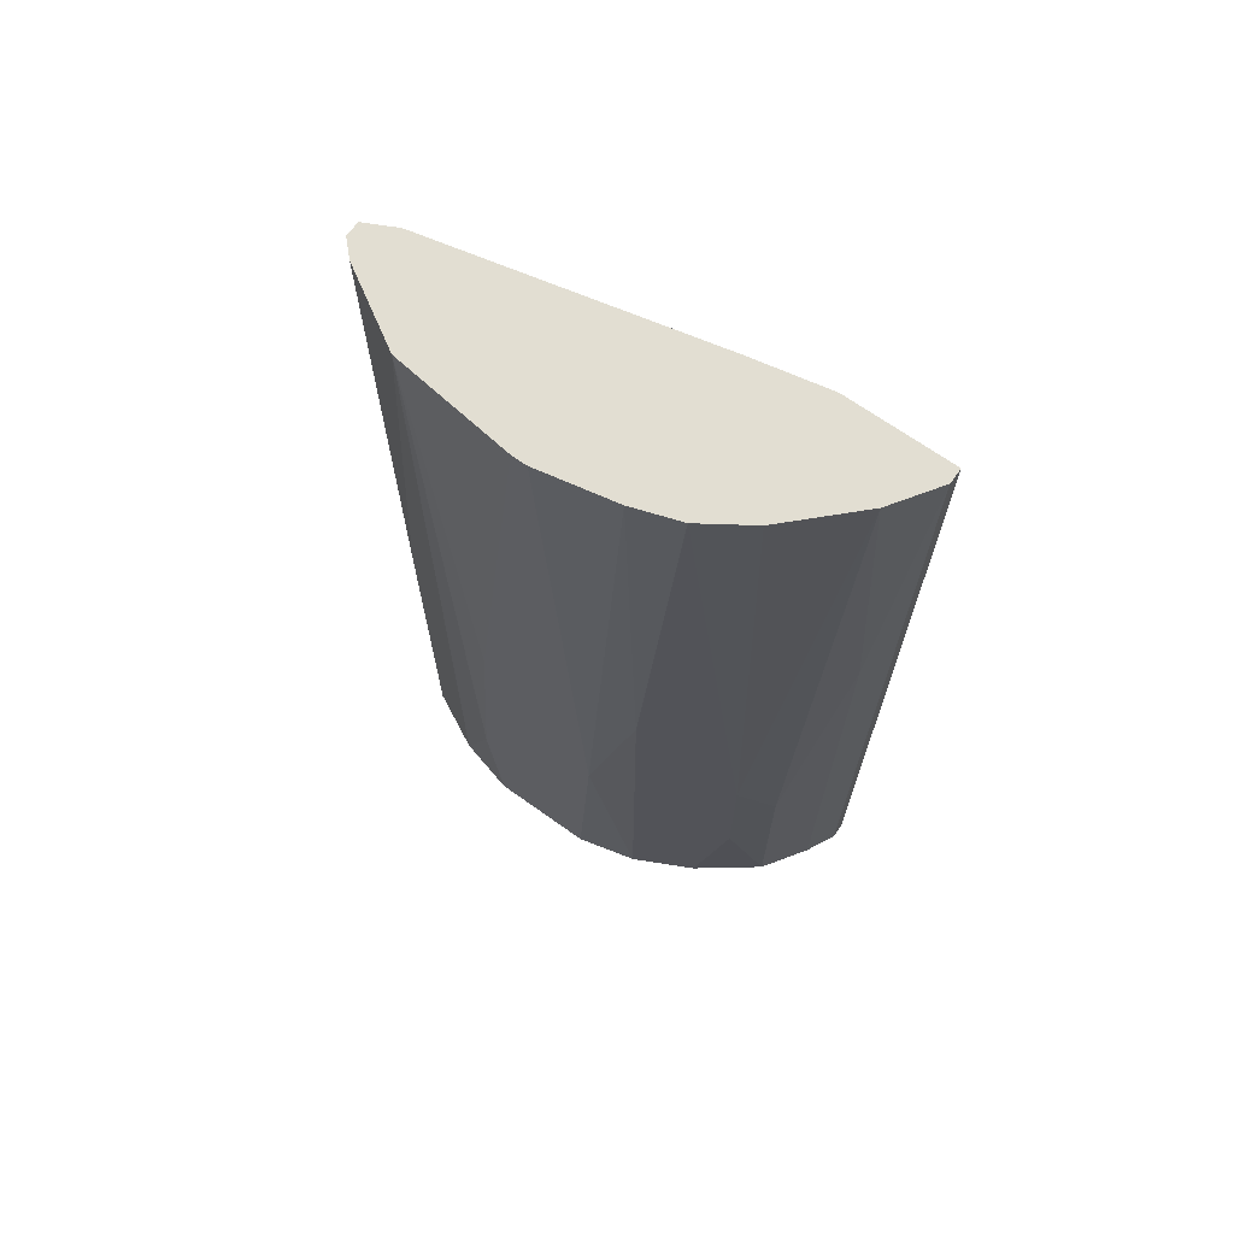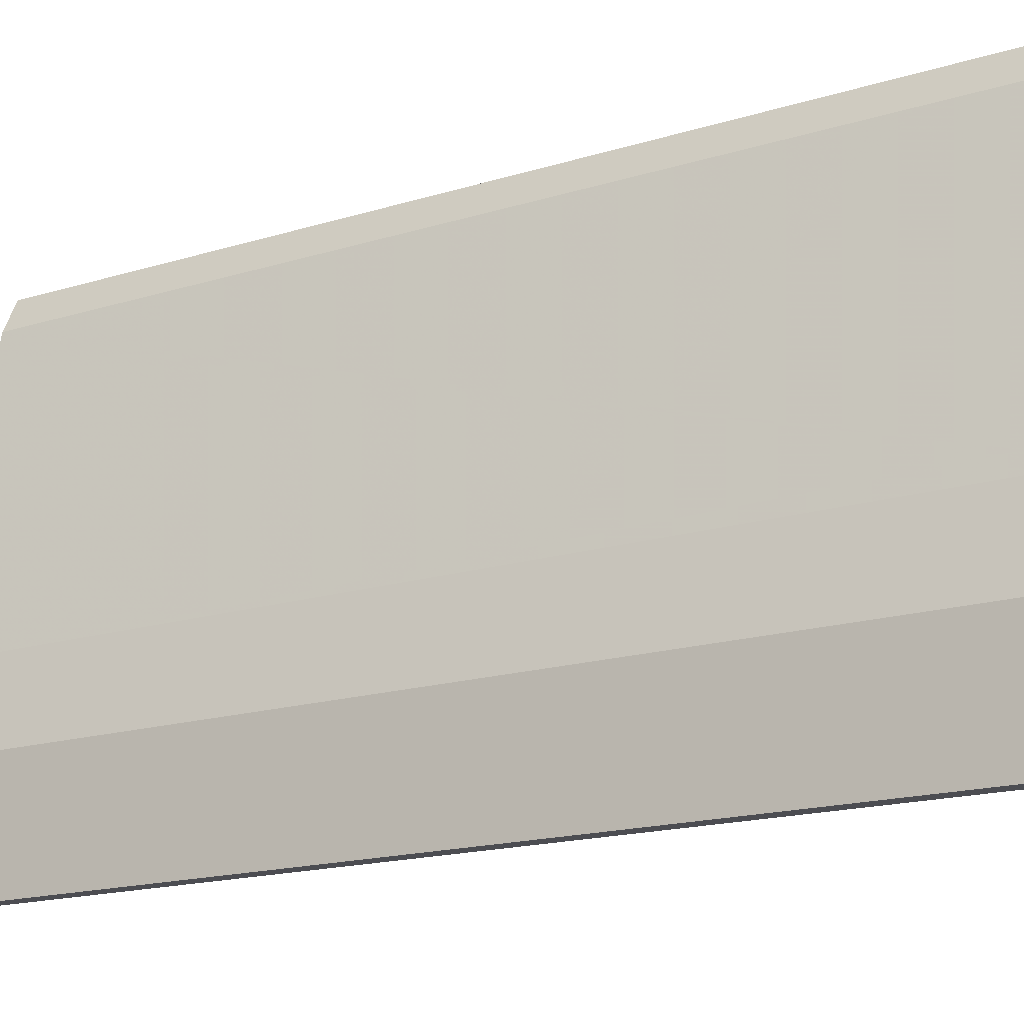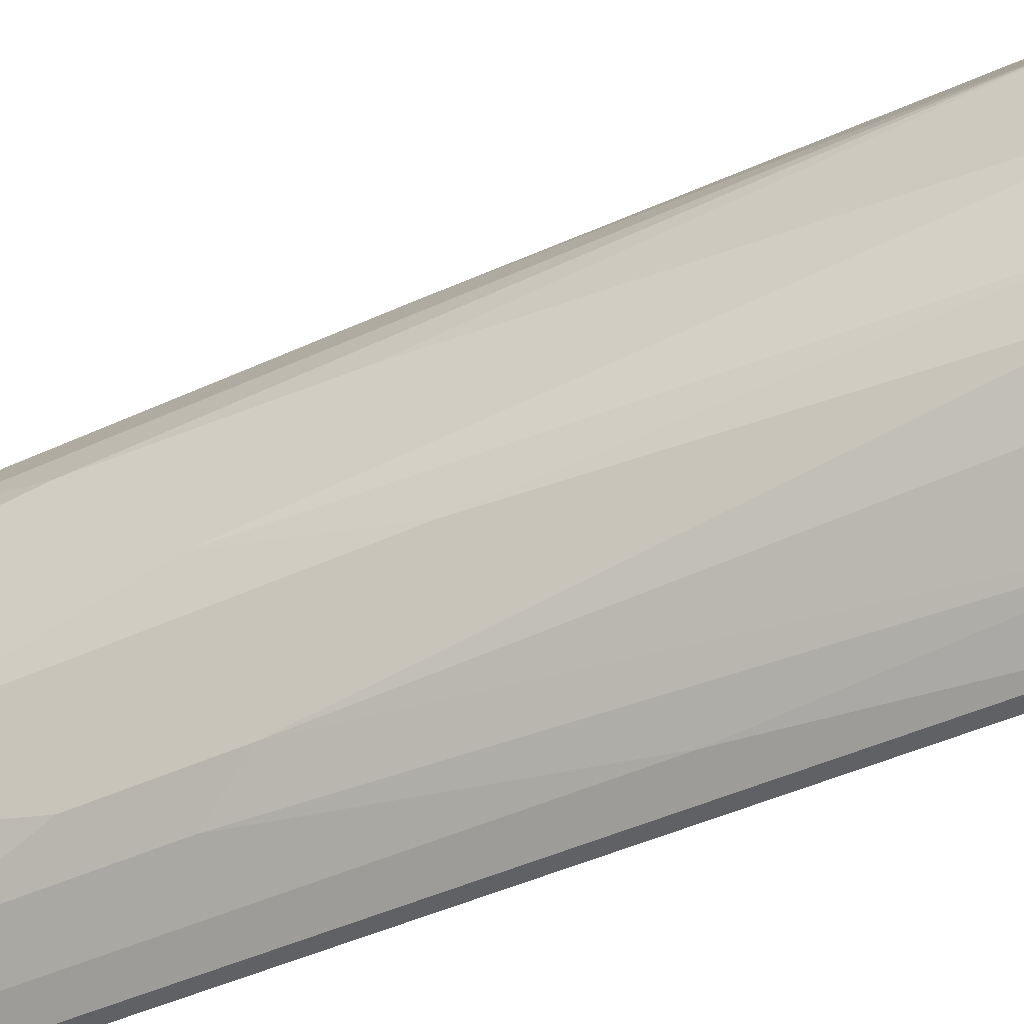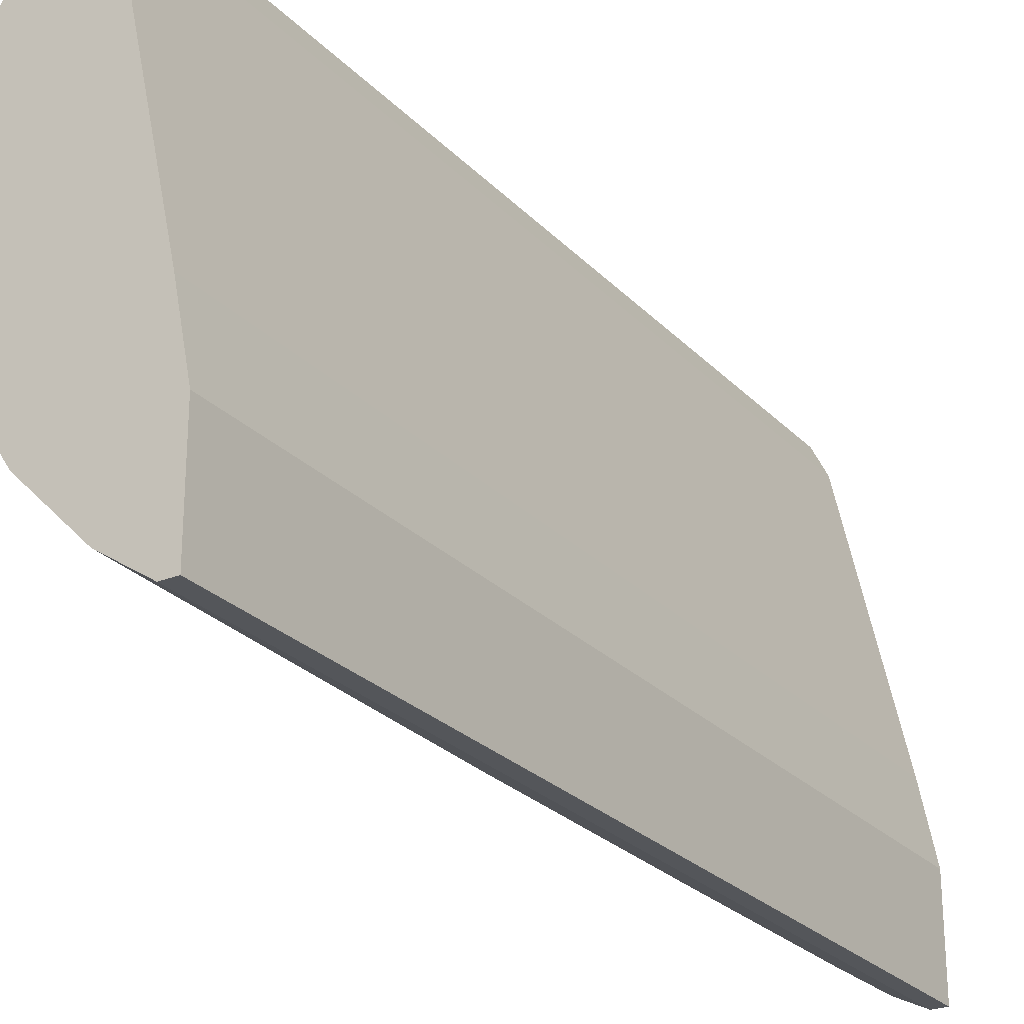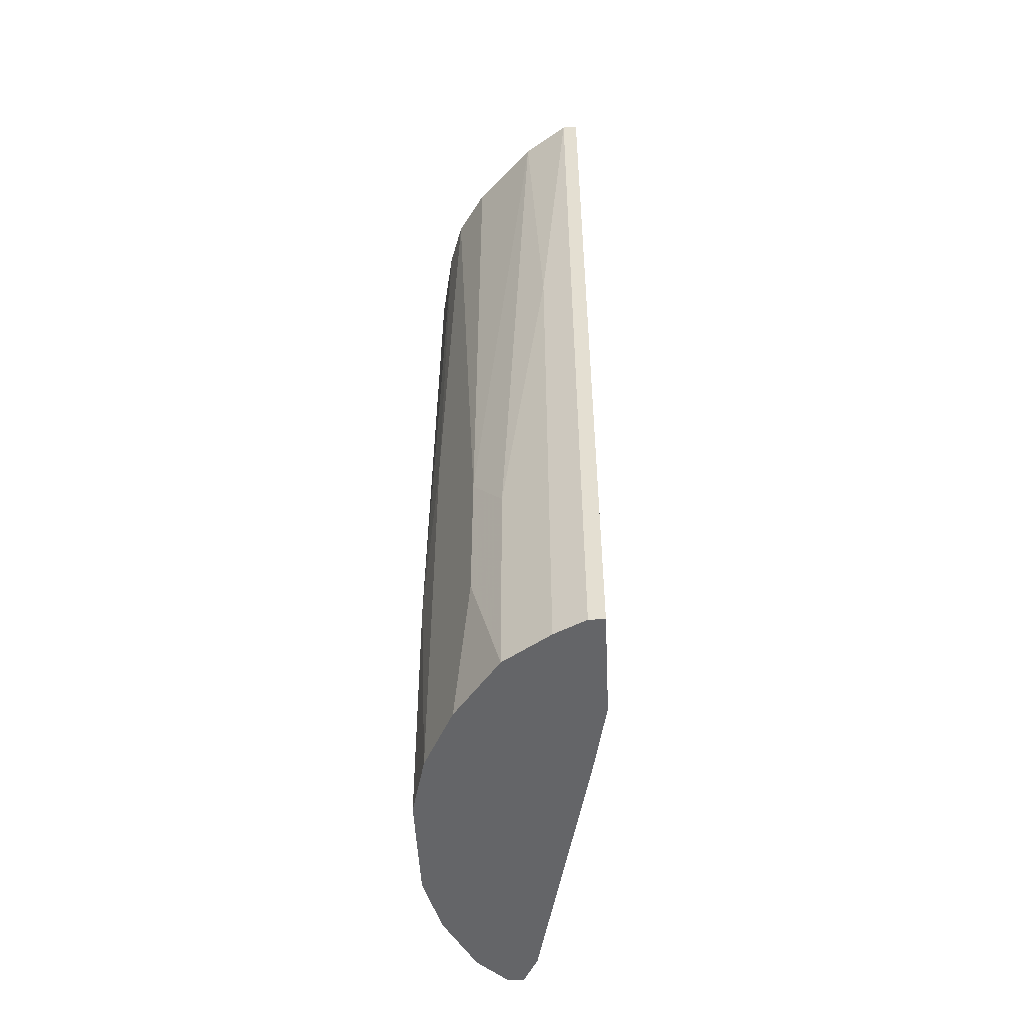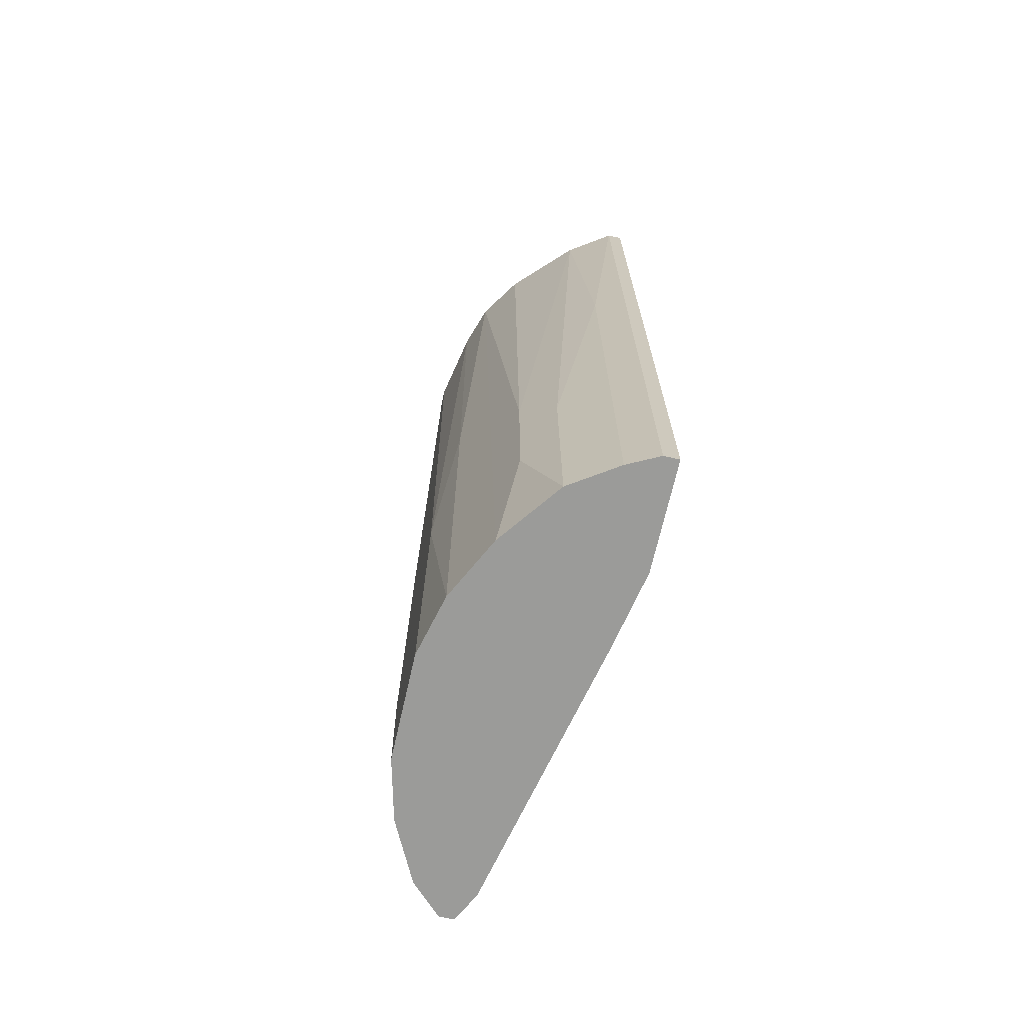
<metadata>
{"format":"obj","ext":"obj","renderer":"f3d","projection":"perspective","resolution":1024,"background":"white","views":[{"elev":68.0,"azim":-54.4,"up":"+Z"},{"elev":-16.3,"azim":123.1,"up":"+Y"},{"elev":-48.7,"azim":-63.2,"up":"+Y"},{"elev":-25.6,"azim":32.5,"up":"+Y"},{"elev":-51.5,"azim":2.8,"up":"+Z"},{"elev":-69.6,"azim":-12.8,"up":"+Z"}]}
</metadata>
<code>
v -0.02045 0.007135 -0.05042
v -0.02045 0.001168 0.000312
v -0.02045 0.002162 0.000312
v -0.02045 -0.001811 -0.04246
v -0.02045 0.006141 -0.05937
v -0.02045 0.006141 -0.03351
v -0.02045 -0.000817 -0.05937
v -0.01746 0.0141 -0.05937
v -0.01746 0.0141 -0.03351
v -0.01746 -0.008775 -0.05937
v -0.01945 -0.003799 0.000312
v -0.01945 0.01012 -0.05937
v -0.01945 0.01012 0.000312
v -0.01945 -0.004796 -0.05937
v -0.01945 -0.004796 -0.03052
v -0.0115 -0.01474 -0.05937
v -0.0115 -0.01474 -0.02257
v -0.01448 0.01609 -0.05937
v -0.01448 0.01609 0.000312
v -0.01448 -0.01275 -0.05937
v -0.01448 -0.01275 -0.04445
v -0.01547 0.01609 -0.05937
v -0.01547 0.01609 0.000312
v -0.009509 -0.003799 -0.05937
v -0.009509 -0.003799 0.000312
v -0.009509 -0.01574 -0.05937
v -0.009509 -0.01574 0.000312
v -0.008513 -0.008775 -0.05937
v -0.008513 -0.008775 0.000312
v -0.008513 -0.01574 -0.05937
v -0.008513 -0.01574 0.000312
v -0.01349 0.0141 -0.05937
v -0.01349 0.0141 0.000312
v -0.01647 -0.01076 -0.04047
v -0.01647 -0.01076 -0.05042
v -0.01647 0.0151 0.000312
v -0.01647 -0.009769 0.000312
v -0.01846 -0.006784 0.000312
v -0.01249 -0.01375 0.000312
f 34 10 35
f 16 26 27
f 26 16 32
f 27 23 11
f 23 27 29
f 32 16 14
f 26 32 28
f 11 23 13
f 32 14 8
f 23 29 33
f 11 13 2
f 27 11 37
f 27 26 30
f 26 28 30
f 28 29 30
f 8 14 7
f 2 1 7
f 32 8 18
f 33 32 18
f 29 27 31
f 27 30 31
f 30 29 31
f 14 16 20
f 37 11 38
f 34 37 38
f 1 13 12
f 13 8 12
f 8 7 12
f 27 37 39
f 37 34 39
f 28 32 24
f 29 28 24
f 32 33 24
f 11 2 4
f 7 14 4
f 2 7 4
f 8 23 22
f 18 8 22
f 23 18 22
f 23 33 19
f 18 23 19
f 33 18 19
f 33 29 25
f 29 24 25
f 24 33 25
f 13 23 36
f 14 20 10
f 34 38 10
f 16 27 17
f 20 16 17
f 27 39 17
f 7 1 5
f 1 12 5
f 12 7 5
f 23 8 9
f 8 13 9
f 36 23 9
f 13 36 9
f 13 1 6
f 1 2 6
f 34 20 21
f 39 34 21
f 20 17 21
f 17 39 21
f 38 11 15
f 11 4 15
f 4 14 15
f 14 10 15
f 10 38 15
f 2 13 3
f 13 6 3
f 6 2 3
f 20 34 35
f 10 20 35

</code>
